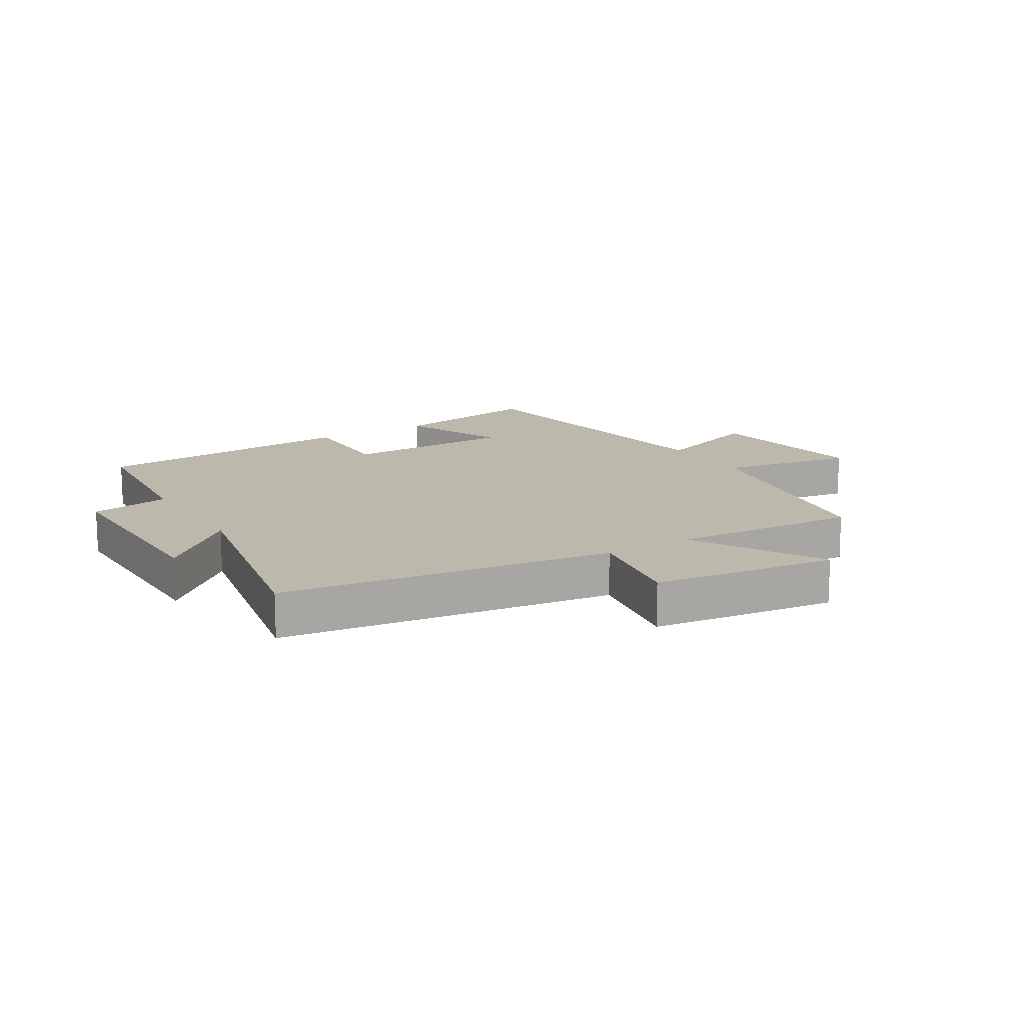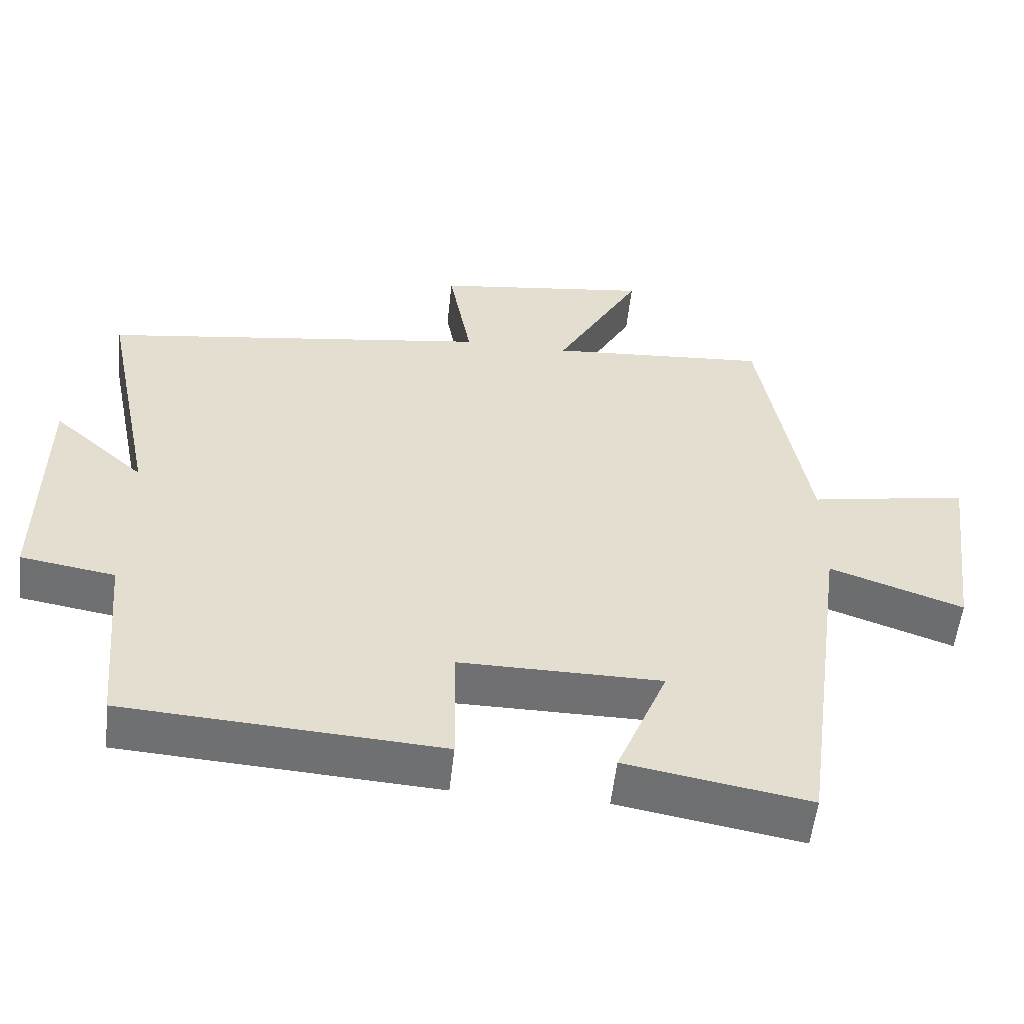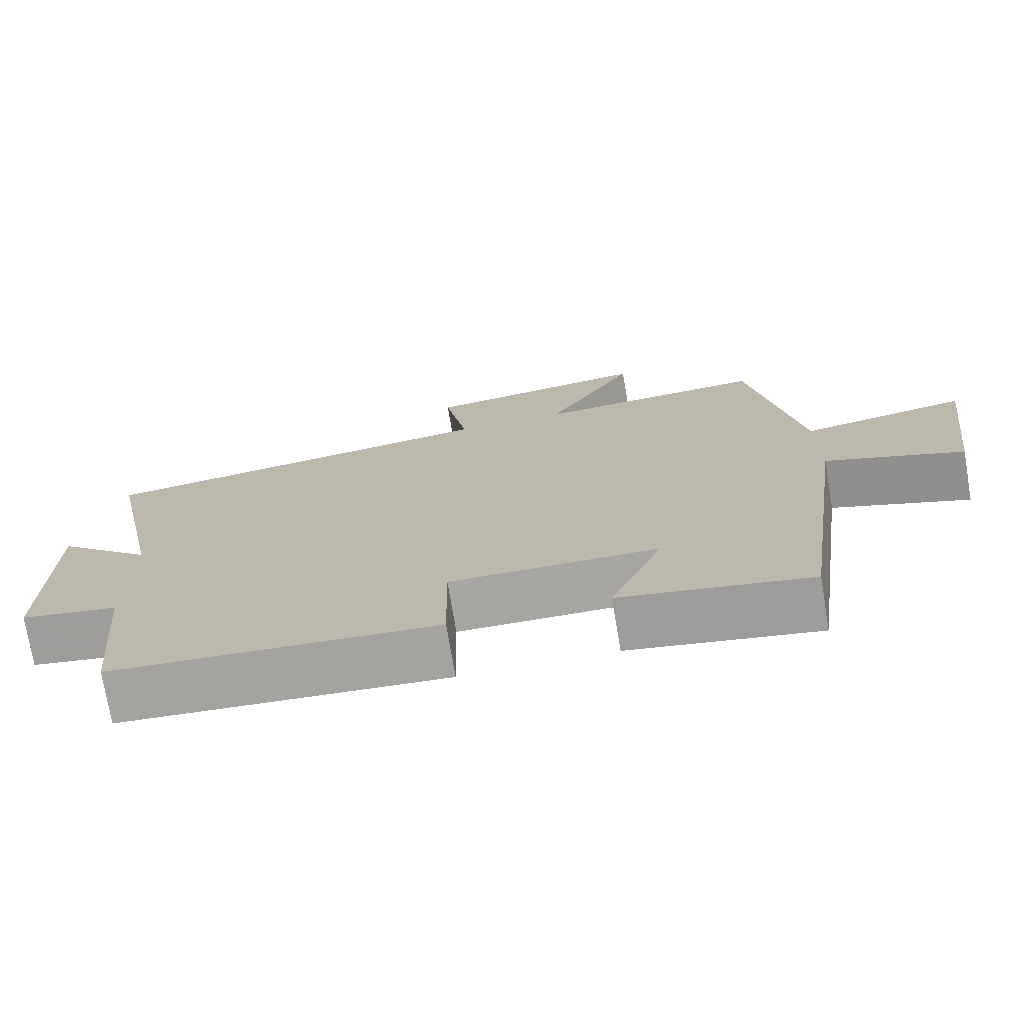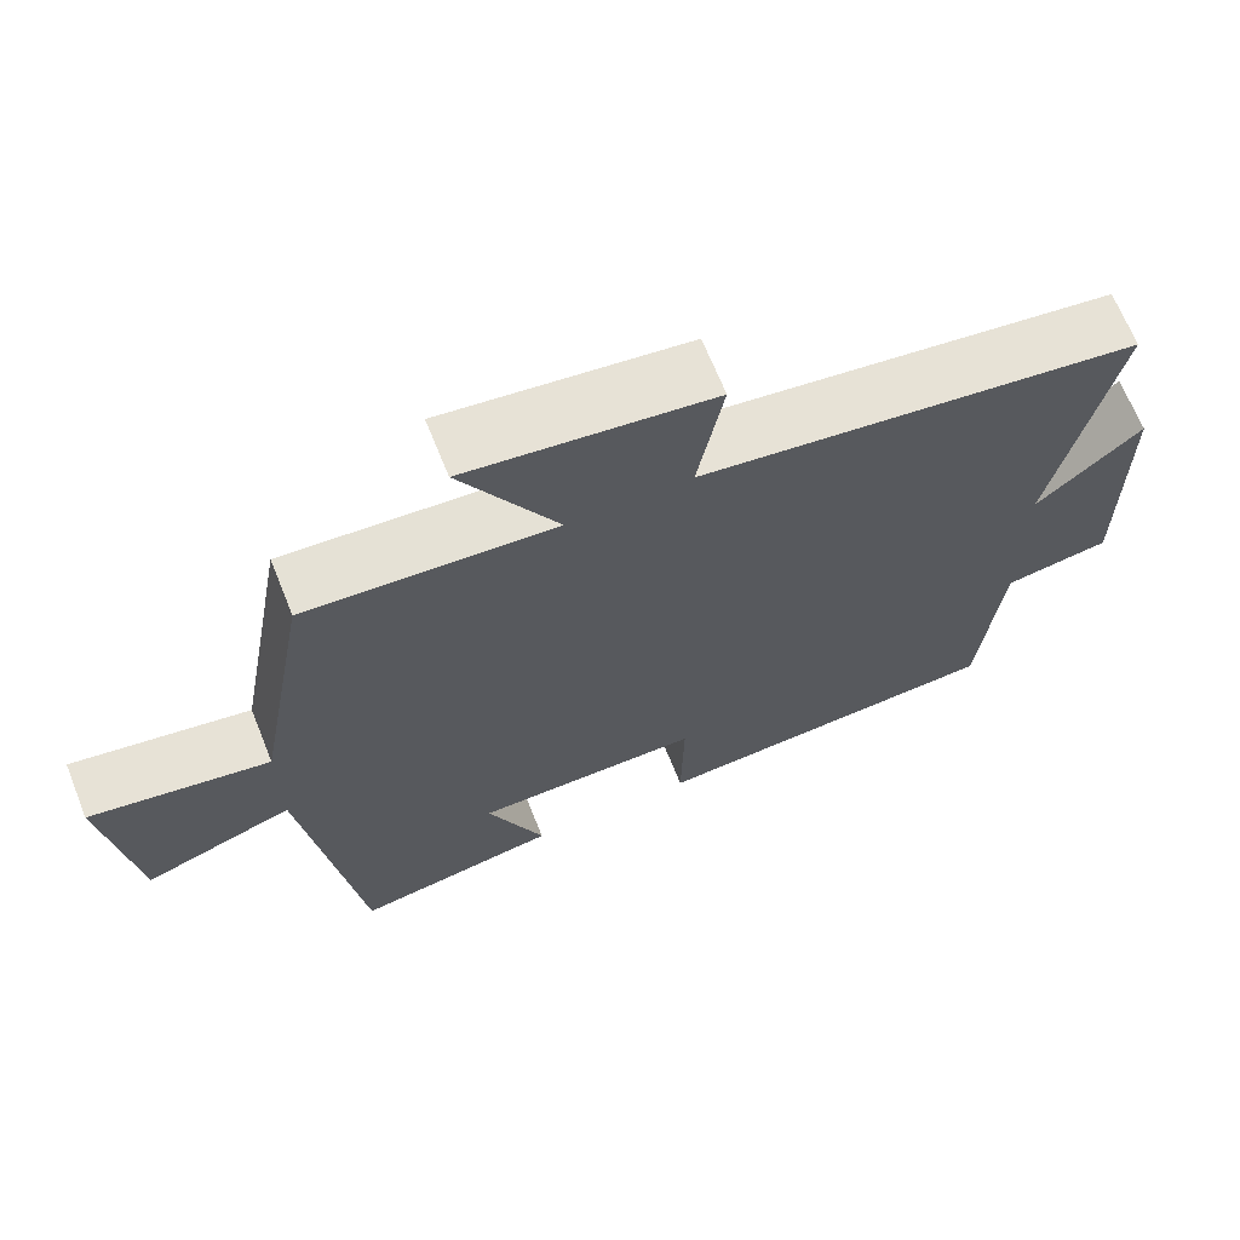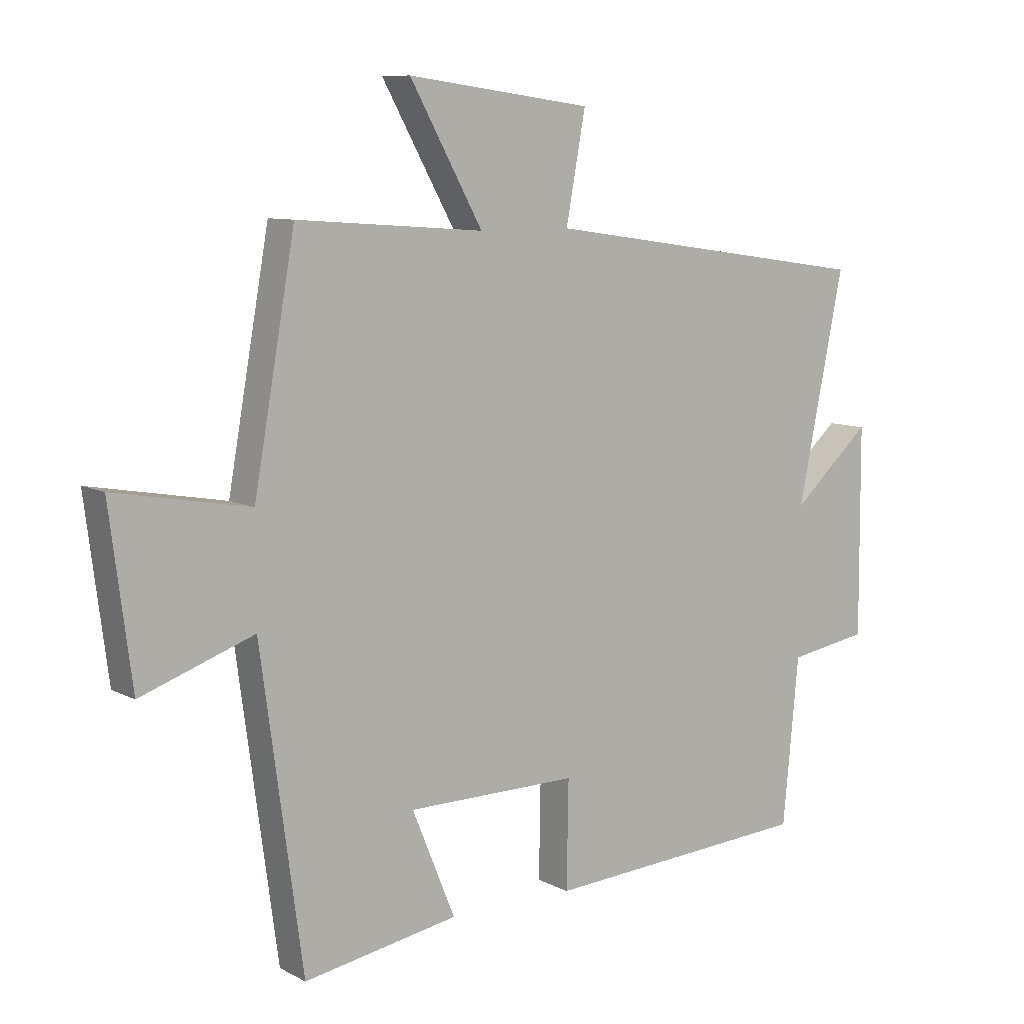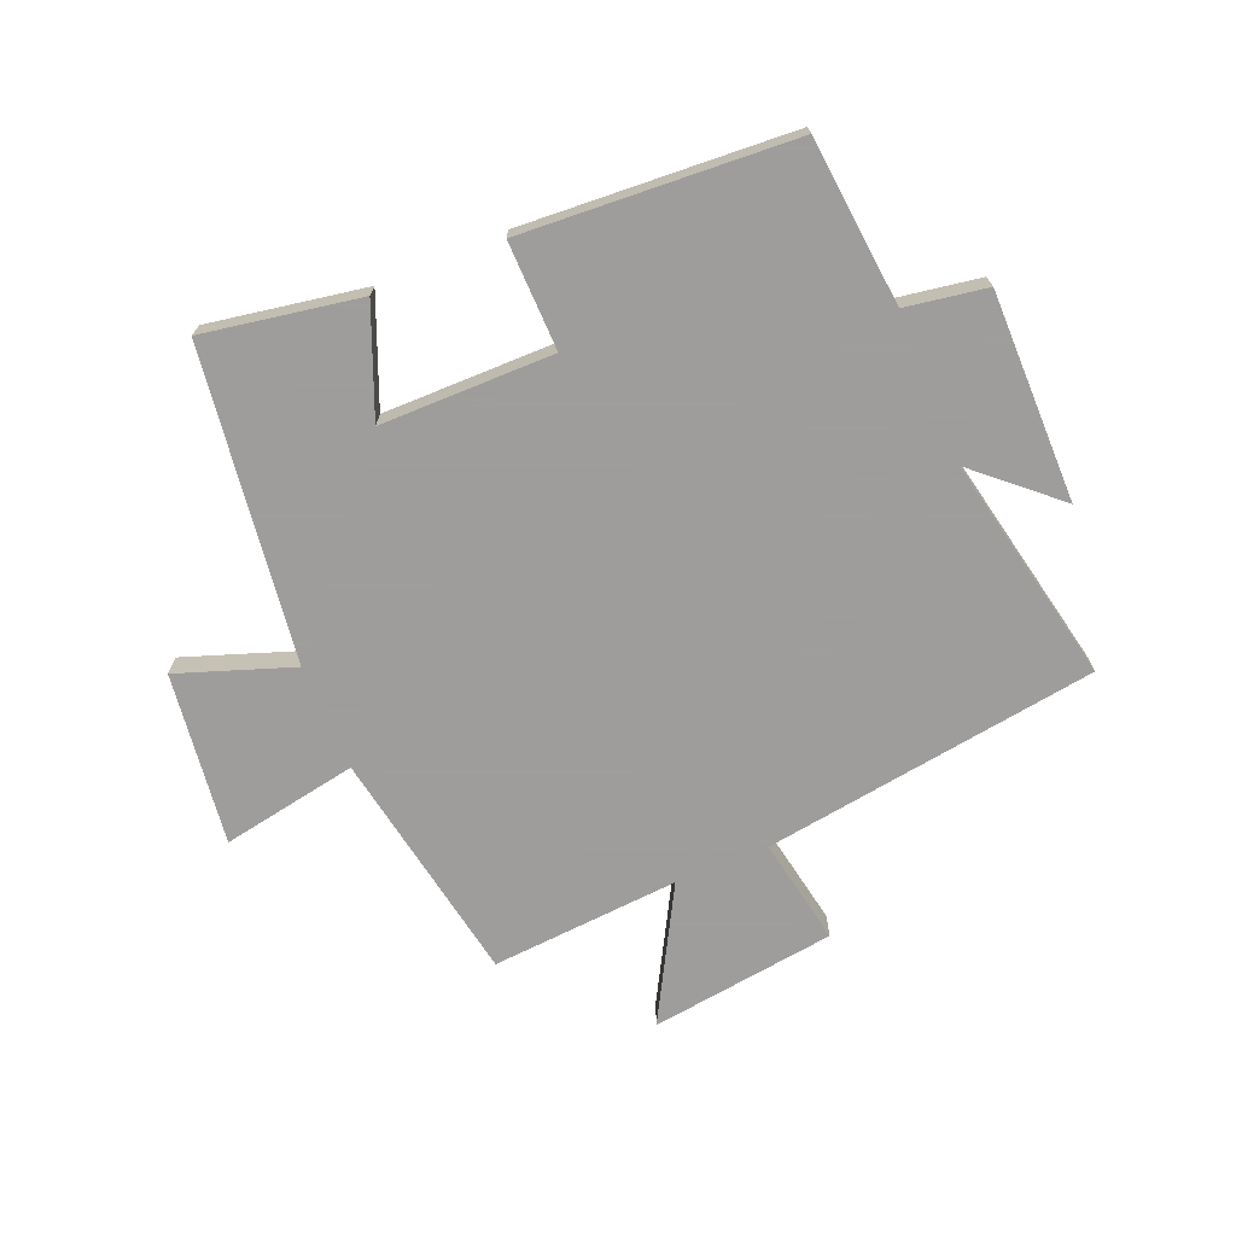
<metadata>
{"format":"obj","ext":"obj","renderer":"f3d","projection":"perspective","resolution":1024,"background":"white","views":[{"elev":14.6,"azim":-31.6,"up":"+Y"},{"elev":-55.0,"azim":-6.2,"up":"+Z"},{"elev":-74.1,"azim":9.5,"up":"+Z"},{"elev":67.4,"azim":158.1,"up":"+Z"},{"elev":8.9,"azim":143.9,"up":"+Z"},{"elev":-70.7,"azim":-157.3,"up":"+Y"}]}
</metadata>
<code>
v -0.474 0.07 -0.471
v -0.5 0.07 -0.198
v -0.632 0.07 -0.176
v -0.63 0.07 0.166
v -0.5 0.07 0.05
v -0.576 0.07 0.422
v -0.028 0.07 0.5
v -0.06 0.07 0.675
v 0.244 0.07 0.715
v 0.124 0.07 0.5
v 0.432 0.07 0.522
v 0.5 0.07 0.138
v 0.722 0.07 0.178
v 0.686 0.07 -0.102
v 0.5 0.07 -0.036
v 0.431 0.07 -0.545
v 0.176 0.07 -0.5
v 0.247 0.07 -0.326
v -0.035 0.07 -0.324
v -0.032 0.07 -0.5
v -0.474 0 -0.471
v -0.5 0 -0.198
v -0.632 0 -0.176
v -0.63 0 0.166
v -0.5 0 0.05
v -0.576 0 0.422
v -0.028 0 0.5
v -0.06 0 0.675
v 0.244 0 0.715
v 0.124 0 0.5
v 0.432 0 0.522
v 0.5 0 0.138
v 0.722 0 0.178
v 0.686 0 -0.102
v 0.5 0 -0.036
v 0.431 0 -0.545
v 0.176 0 -0.5
v 0.247 0 -0.326
v -0.035 0 -0.324
v -0.032 0 -0.5
f 19 20 1 2
f 18 19 2
f 15 16 17 18
f 15 18 2
f 12 13 14 15
f 15 2 3
f 12 15 3
f 11 12 3
f 10 11 3
f 7 8 9 10
f 5 6 7 10
f 5 10 3
f 3 4 5
f 22 21 40 39
f 22 39 38
f 38 37 36 35
f 22 38 35
f 35 34 33 32
f 23 22 35
f 23 35 32
f 23 32 31
f 23 31 30
f 30 29 28 27
f 30 27 26 25
f 23 30 25
f 25 24 23
f 1 21 22 2
f 2 22 23 3
f 3 23 24 4
f 4 24 25 5
f 5 25 26 6
f 6 26 27 7
f 7 27 28 8
f 8 28 29 9
f 9 29 30 10
f 10 30 31 11
f 11 31 32 12
f 12 32 33 13
f 13 33 34 14
f 14 34 35 15
f 15 35 36 16
f 16 36 37 17
f 17 37 38 18
f 18 38 39 19
f 19 39 40 20
f 20 40 21 1

</code>
